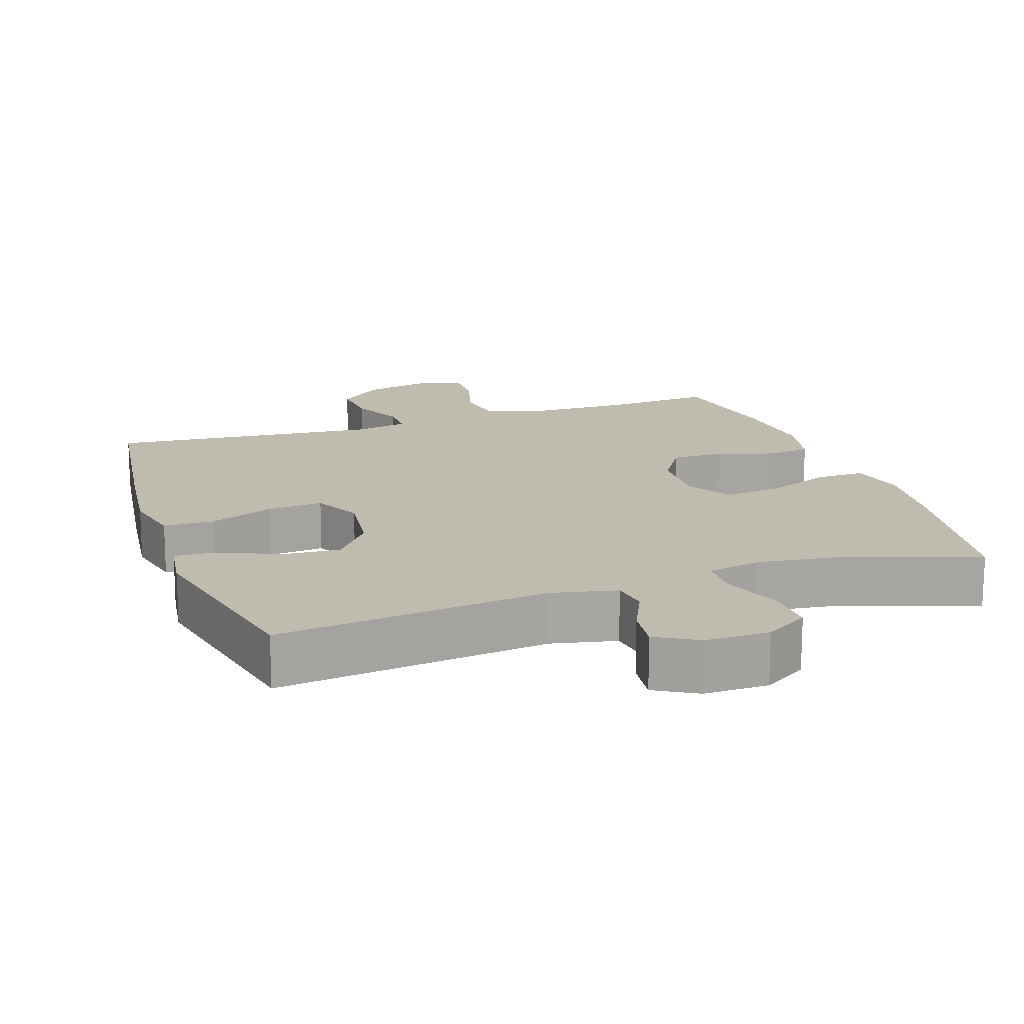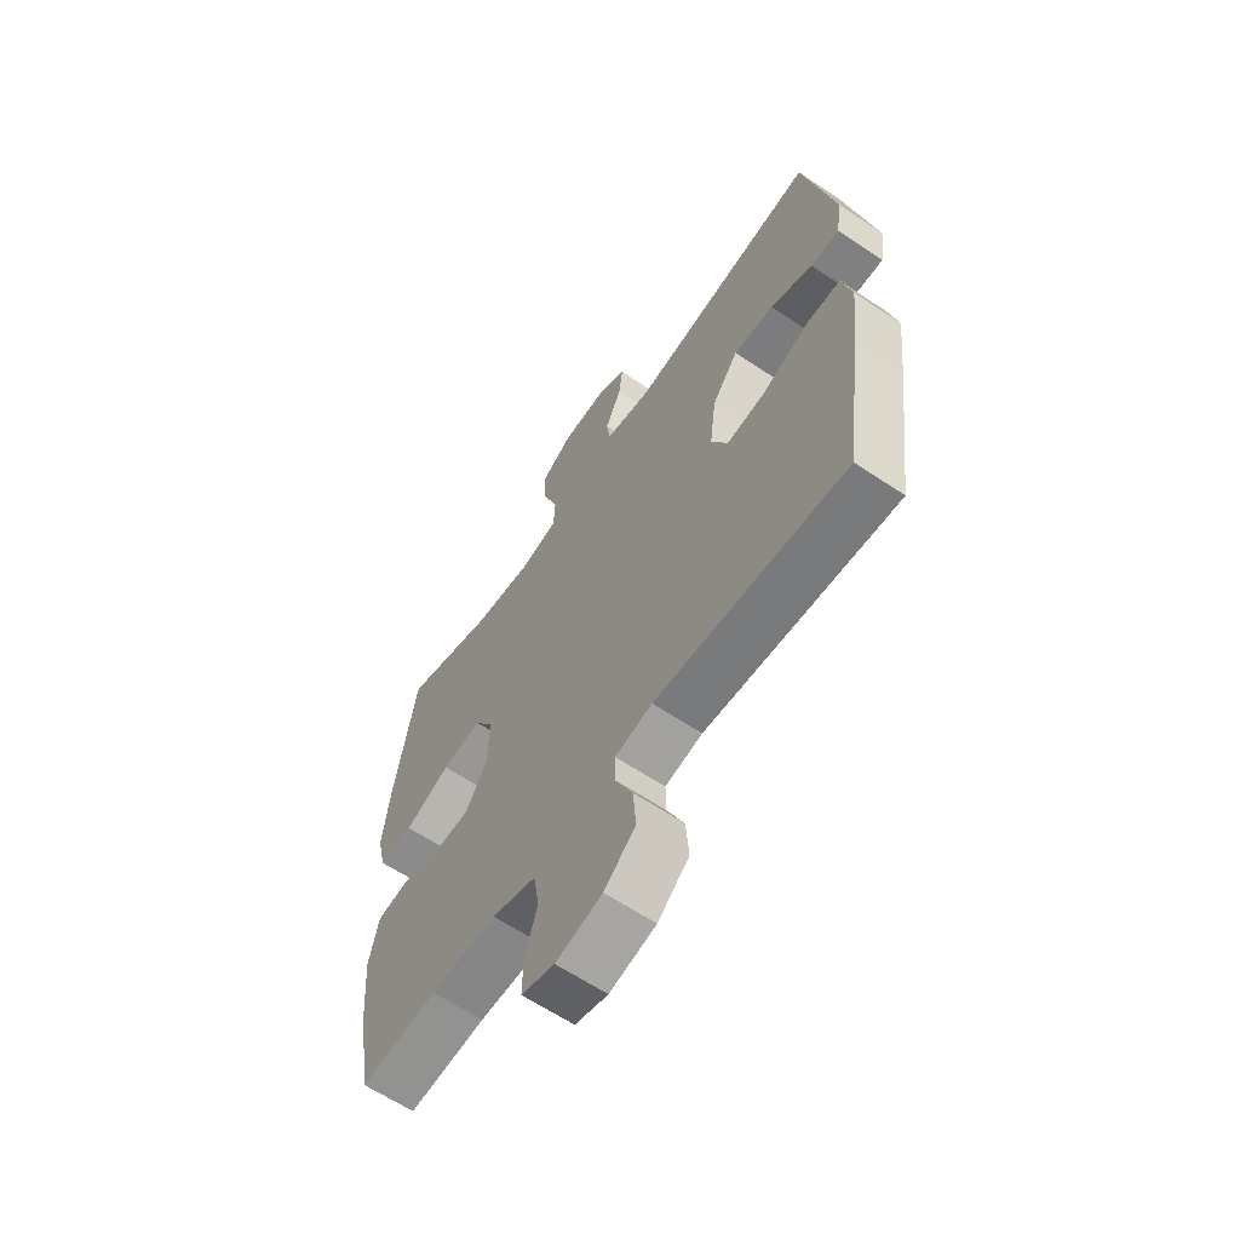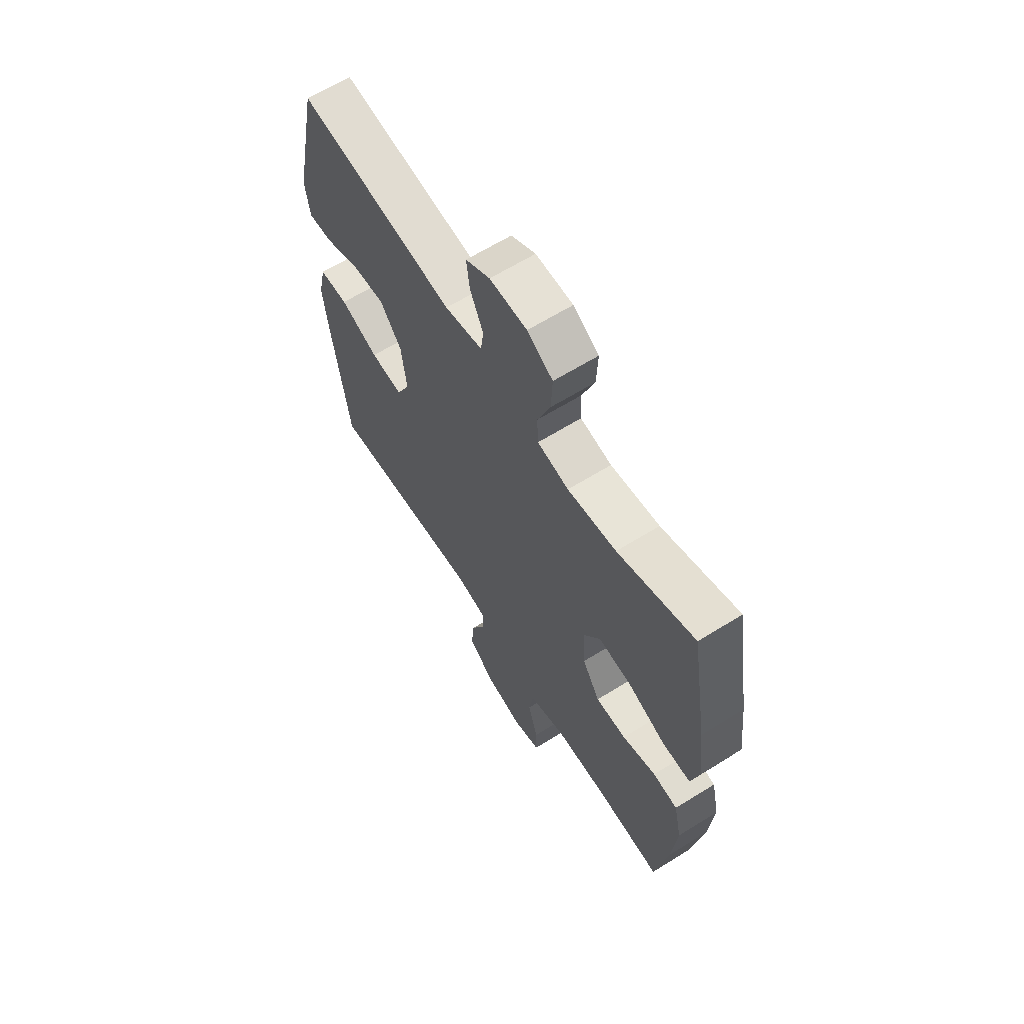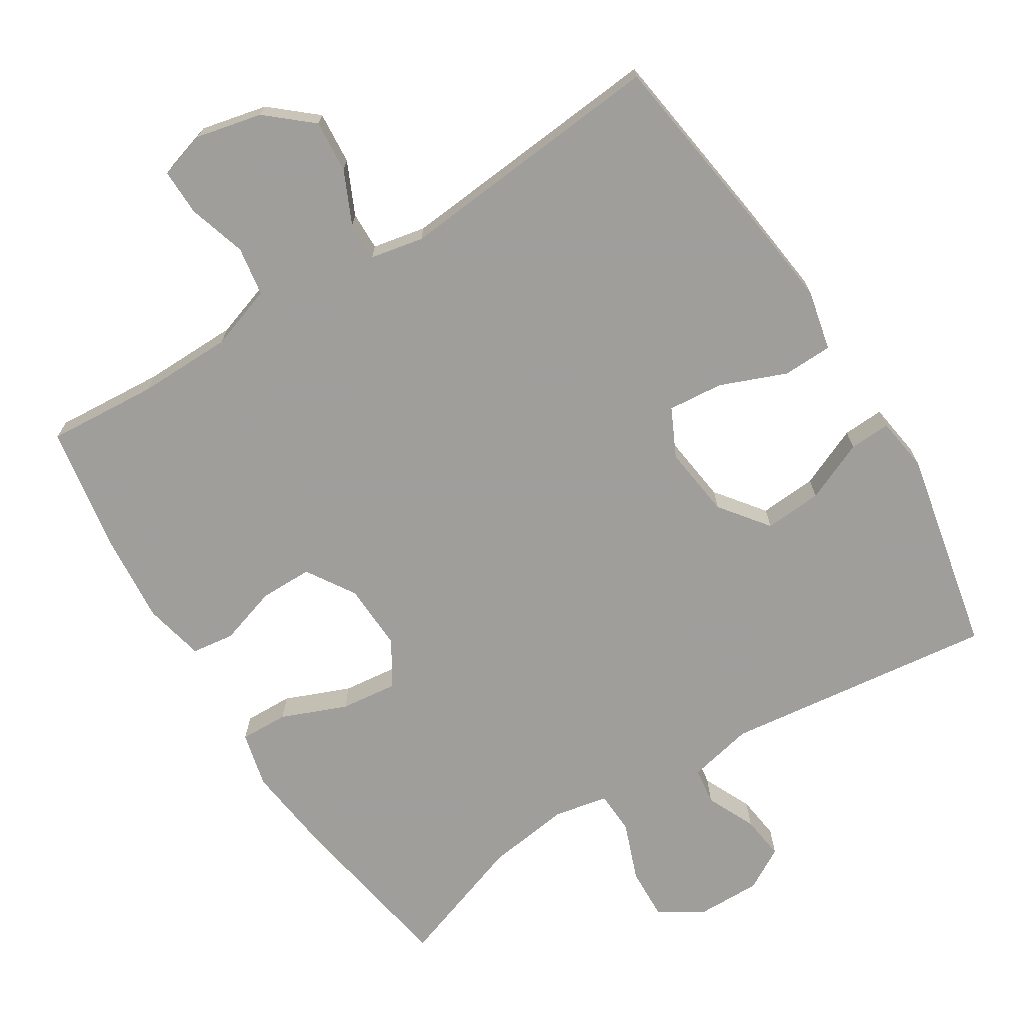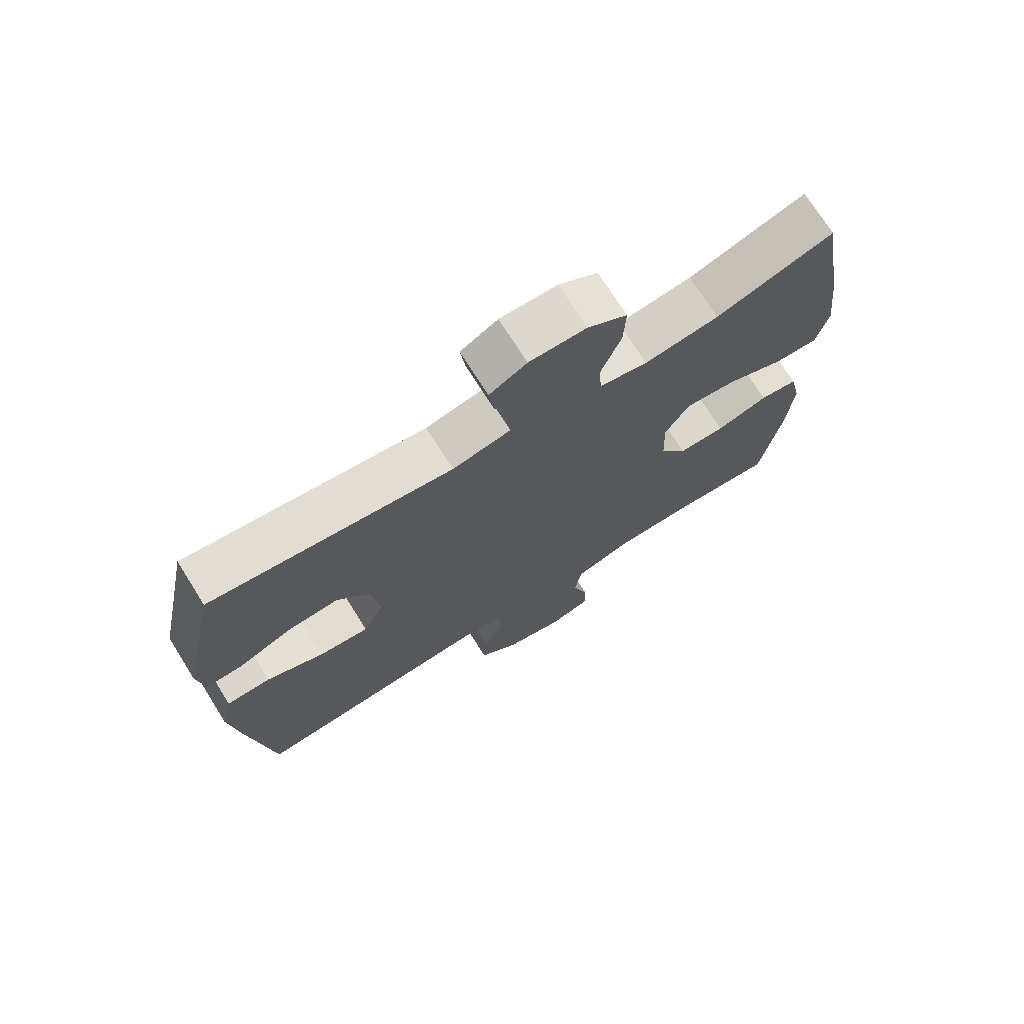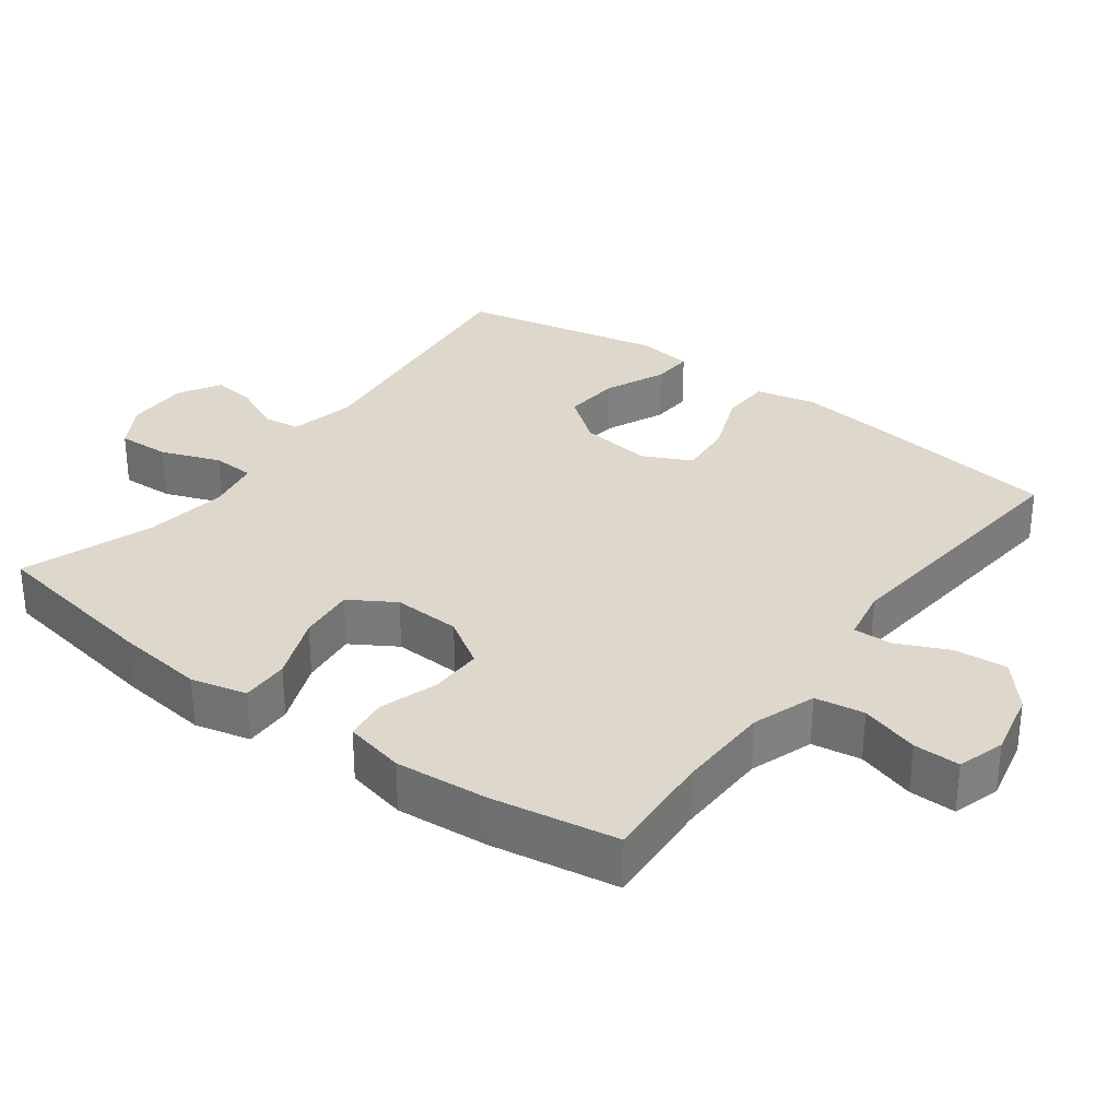
<metadata>
{"format":"obj","ext":"obj","renderer":"f3d","projection":"perspective","resolution":1024,"background":"white","views":[{"elev":16.2,"azim":-18.9,"up":"+Y"},{"elev":-62.7,"azim":-124.2,"up":"+Z"},{"elev":64.0,"azim":57.9,"up":"+Z"},{"elev":-70.8,"azim":-148.0,"up":"+Y"},{"elev":72.6,"azim":-32.1,"up":"+Z"},{"elev":31.1,"azim":126.8,"up":"+Y"}]}
</metadata>
<code>
v -0.5 0.07 0.5
v -0.118 0.07 0.454
v -0.026 0.07 0.474
v -0.019 0.07 0.526
v -0.051 0.07 0.595
v -0.059 0.07 0.657
v 0 0.07 0.691
v 0.09 0.07 0.69
v 0.152 0.07 0.652
v 0.149 0.07 0.578
v 0.118 0.07 0.495
v 0.121 0.07 0.435
v 0.197 0.07 0.42
v 0.315 0.07 0.436
v 0.5 0.07 0.5
v 0.542 0.07 0.254
v 0.557 0.07 0.129
v 0.538 0.07 0.051
v 0.47 0.07 0.053
v 0.378 0.07 0.09
v 0.298 0.07 0.099
v 0.259 0.07 0.036
v 0.263 0.07 -0.059
v 0.306 0.07 -0.127
v 0.38 0.07 -0.127
v 0.462 0.07 -0.101
v 0.522 0.07 -0.109
v 0.541 0.07 -0.194
v 0.53 0.07 -0.323
v 0.5 0.07 -0.5
v 0.345 0.07 -0.489
v 0.212 0.07 -0.491
v 0.123 0.07 -0.521
v 0.112 0.07 -0.59
v 0.137 0.07 -0.672
v 0.138 0.07 -0.737
v 0.072 0.07 -0.757
v -0.021 0.07 -0.736
v -0.084 0.07 -0.682
v -0.078 0.07 -0.608
v -0.044 0.07 -0.534
v -0.043 0.07 -0.48
v -0.118 0.07 -0.465
v -0.5 0.07 -0.5
v -0.537 0.07 -0.233
v -0.553 0.07 -0.099
v -0.534 0.07 -0.014
v -0.464 0.07 -0.012
v -0.371 0.07 -0.049
v -0.293 0.07 -0.056
v -0.26 0.07 0.012
v -0.273 0.07 0.113
v -0.325 0.07 0.181
v -0.406 0.07 0.175
v -0.491 0.07 0.138
v -0.549 0.07 0.135
v -0.56 0.07 0.212
v -0.5 0 0.5
v -0.118 0 0.454
v -0.026 0 0.474
v -0.019 0 0.526
v -0.051 0 0.595
v -0.059 0 0.657
v 0 0 0.691
v 0.09 0 0.69
v 0.152 0 0.652
v 0.149 0 0.578
v 0.118 0 0.495
v 0.121 0 0.435
v 0.197 0 0.42
v 0.315 0 0.436
v 0.5 0 0.5
v 0.542 0 0.254
v 0.557 0 0.129
v 0.538 0 0.051
v 0.47 0 0.053
v 0.378 0 0.09
v 0.298 0 0.099
v 0.259 0 0.036
v 0.263 0 -0.059
v 0.306 0 -0.127
v 0.38 0 -0.127
v 0.462 0 -0.101
v 0.522 0 -0.109
v 0.541 0 -0.194
v 0.53 0 -0.323
v 0.5 0 -0.5
v 0.345 0 -0.489
v 0.212 0 -0.491
v 0.123 0 -0.521
v 0.112 0 -0.59
v 0.137 0 -0.672
v 0.138 0 -0.737
v 0.072 0 -0.757
v -0.021 0 -0.736
v -0.084 0 -0.682
v -0.078 0 -0.608
v -0.044 0 -0.534
v -0.043 0 -0.48
v -0.118 0 -0.465
v -0.5 0 -0.5
v -0.537 0 -0.233
v -0.553 0 -0.099
v -0.534 0 -0.014
v -0.464 0 -0.012
v -0.371 0 -0.049
v -0.293 0 -0.056
v -0.26 0 0.012
v -0.273 0 0.113
v -0.325 0 0.181
v -0.406 0 0.175
v -0.491 0 0.138
v -0.549 0 0.135
v -0.56 0 0.212
f 54 55 56 57
f 53 54 57 1
f 52 53 1 2
f 51 52 2 3
f 50 51 3
f 46 47 48 49
f 46 49 50
f 43 44 45 46
f 42 43 46 50
f 38 39 40 41
f 38 41 42
f 37 38 42
f 34 35 36 37
f 33 34 37 42
f 32 33 42 50
f 28 29 30 31
f 25 26 27 28
f 24 25 28 31
f 23 24 31 32
f 17 18 19 20
f 17 20 21
f 14 15 16 17
f 13 14 17 21
f 12 13 21 22
f 8 9 10 11
f 8 11 12
f 7 8 12
f 4 5 6 7
f 4 7 12 22
f 23 32 50 3
f 3 4 22 23
f 114 113 112 111
f 58 114 111 110
f 59 58 110 109
f 60 59 109 108
f 60 108 107
f 106 105 104 103
f 107 106 103
f 103 102 101 100
f 107 103 100 99
f 98 97 96 95
f 99 98 95
f 99 95 94
f 94 93 92 91
f 99 94 91 90
f 107 99 90 89
f 88 87 86 85
f 85 84 83 82
f 88 85 82 81
f 89 88 81 80
f 77 76 75 74
f 78 77 74
f 74 73 72 71
f 78 74 71 70
f 79 78 70 69
f 68 67 66 65
f 69 68 65
f 69 65 64
f 64 63 62 61
f 79 69 64 61
f 60 107 89 80
f 80 79 61 60
f 1 58 59 2
f 2 59 60 3
f 3 60 61 4
f 4 61 62 5
f 5 62 63 6
f 6 63 64 7
f 7 64 65 8
f 8 65 66 9
f 9 66 67 10
f 10 67 68 11
f 11 68 69 12
f 12 69 70 13
f 13 70 71 14
f 14 71 72 15
f 15 72 73 16
f 16 73 74 17
f 17 74 75 18
f 18 75 76 19
f 19 76 77 20
f 20 77 78 21
f 21 78 79 22
f 22 79 80 23
f 23 80 81 24
f 24 81 82 25
f 25 82 83 26
f 26 83 84 27
f 27 84 85 28
f 28 85 86 29
f 29 86 87 30
f 30 87 88 31
f 31 88 89 32
f 32 89 90 33
f 33 90 91 34
f 34 91 92 35
f 35 92 93 36
f 36 93 94 37
f 37 94 95 38
f 38 95 96 39
f 39 96 97 40
f 40 97 98 41
f 41 98 99 42
f 42 99 100 43
f 43 100 101 44
f 44 101 102 45
f 45 102 103 46
f 46 103 104 47
f 47 104 105 48
f 48 105 106 49
f 49 106 107 50
f 50 107 108 51
f 51 108 109 52
f 52 109 110 53
f 53 110 111 54
f 54 111 112 55
f 55 112 113 56
f 56 113 114 57
f 57 114 58 1

</code>
